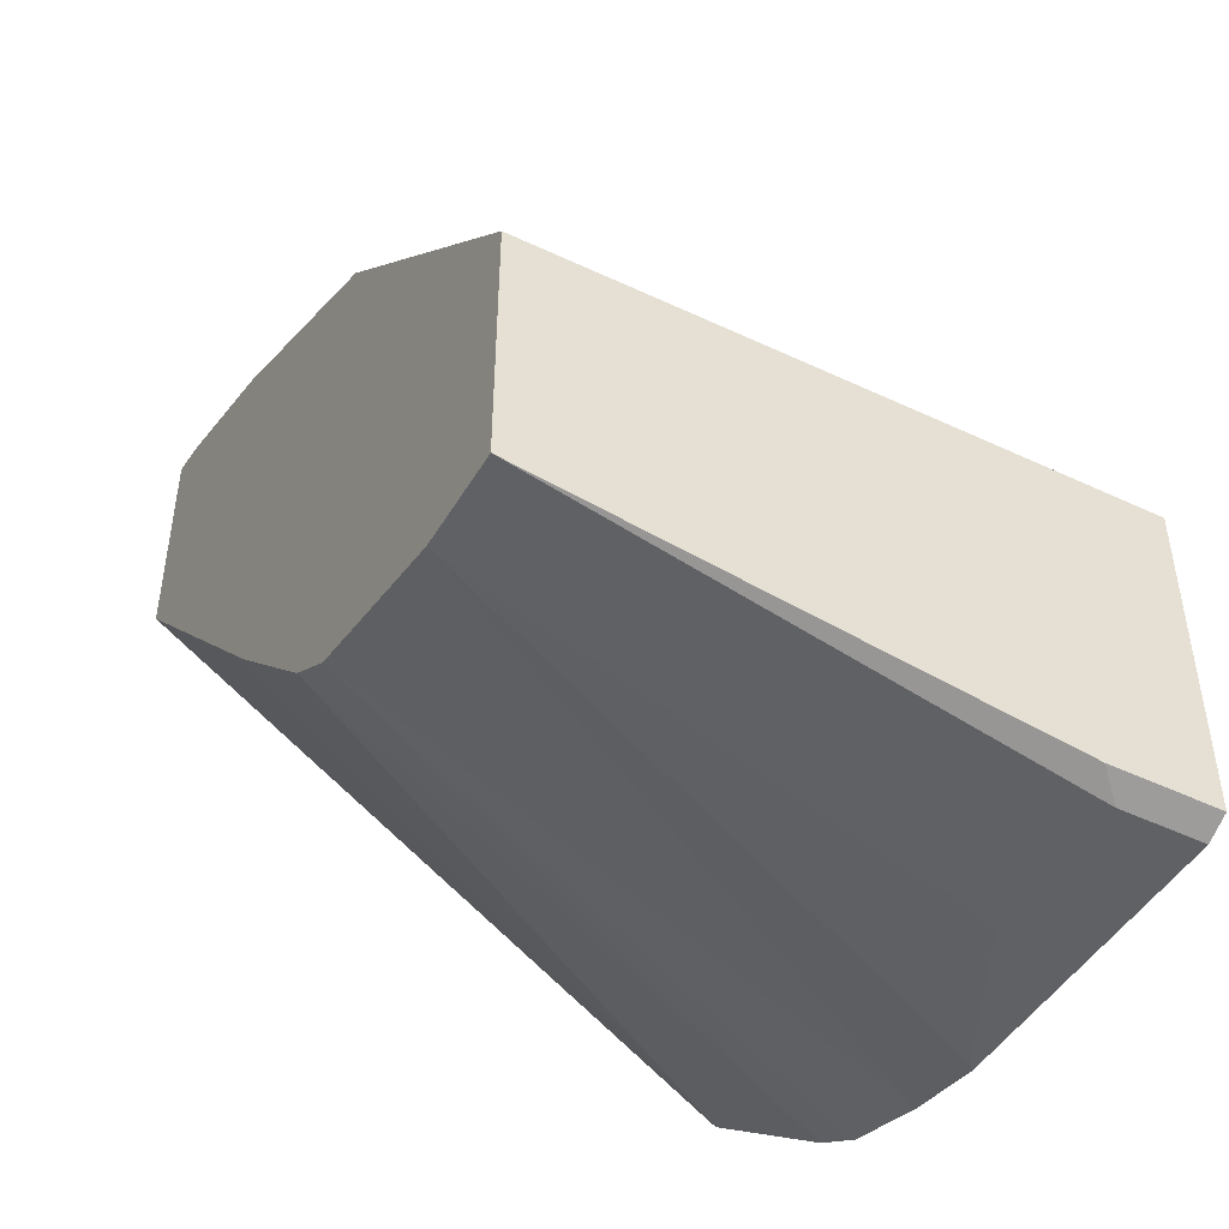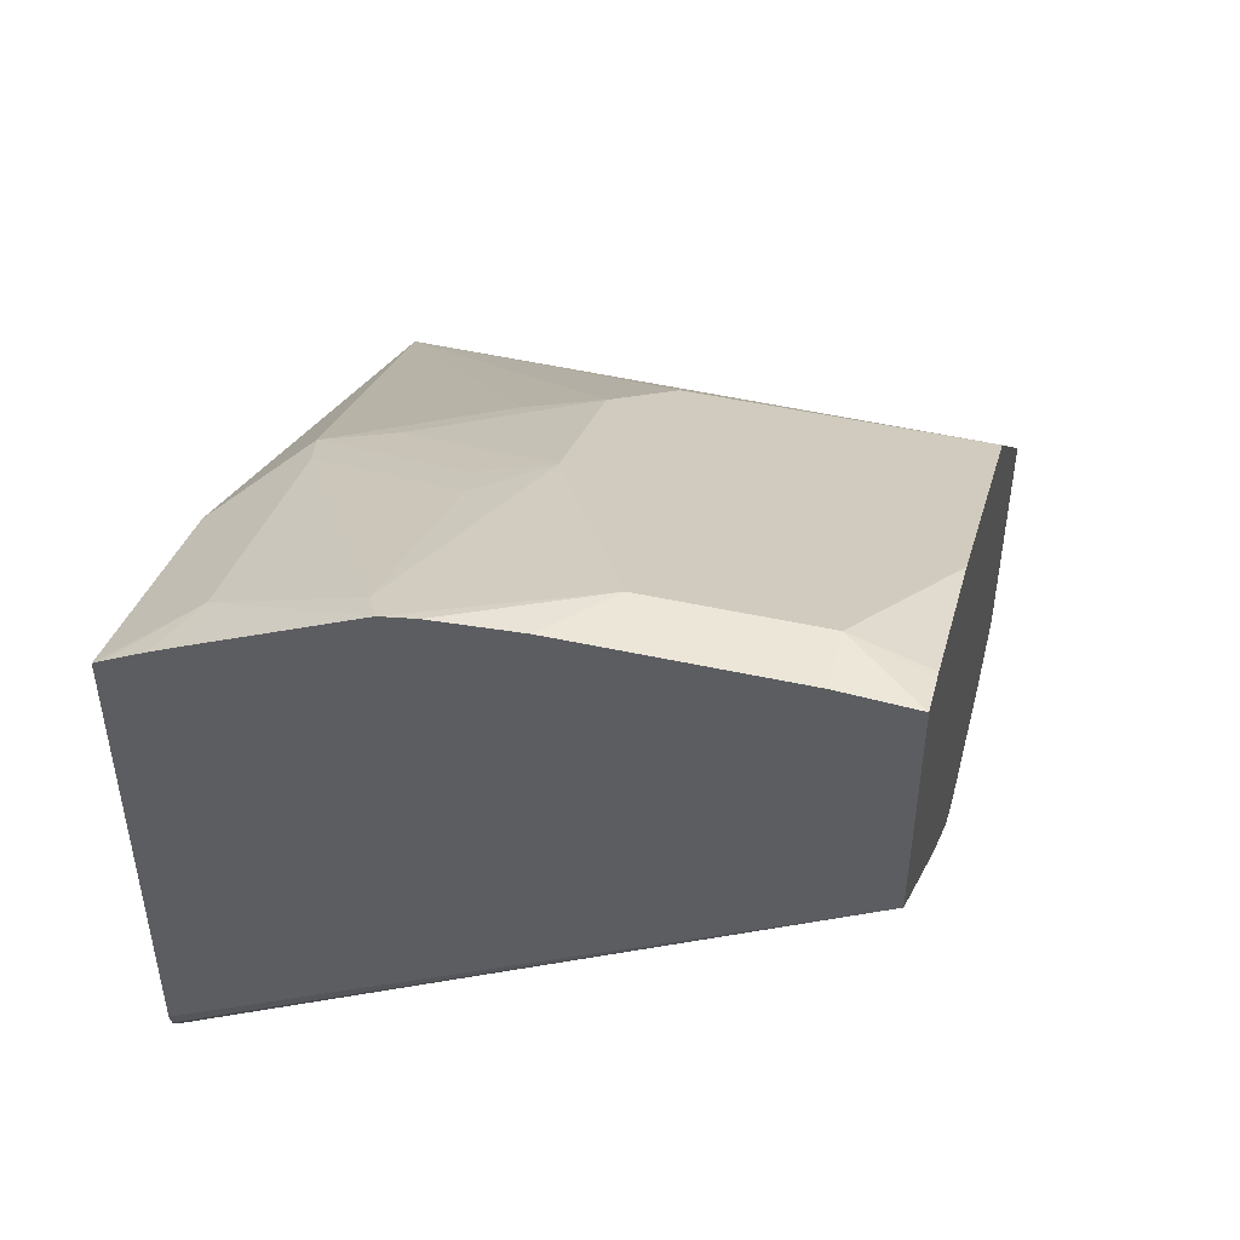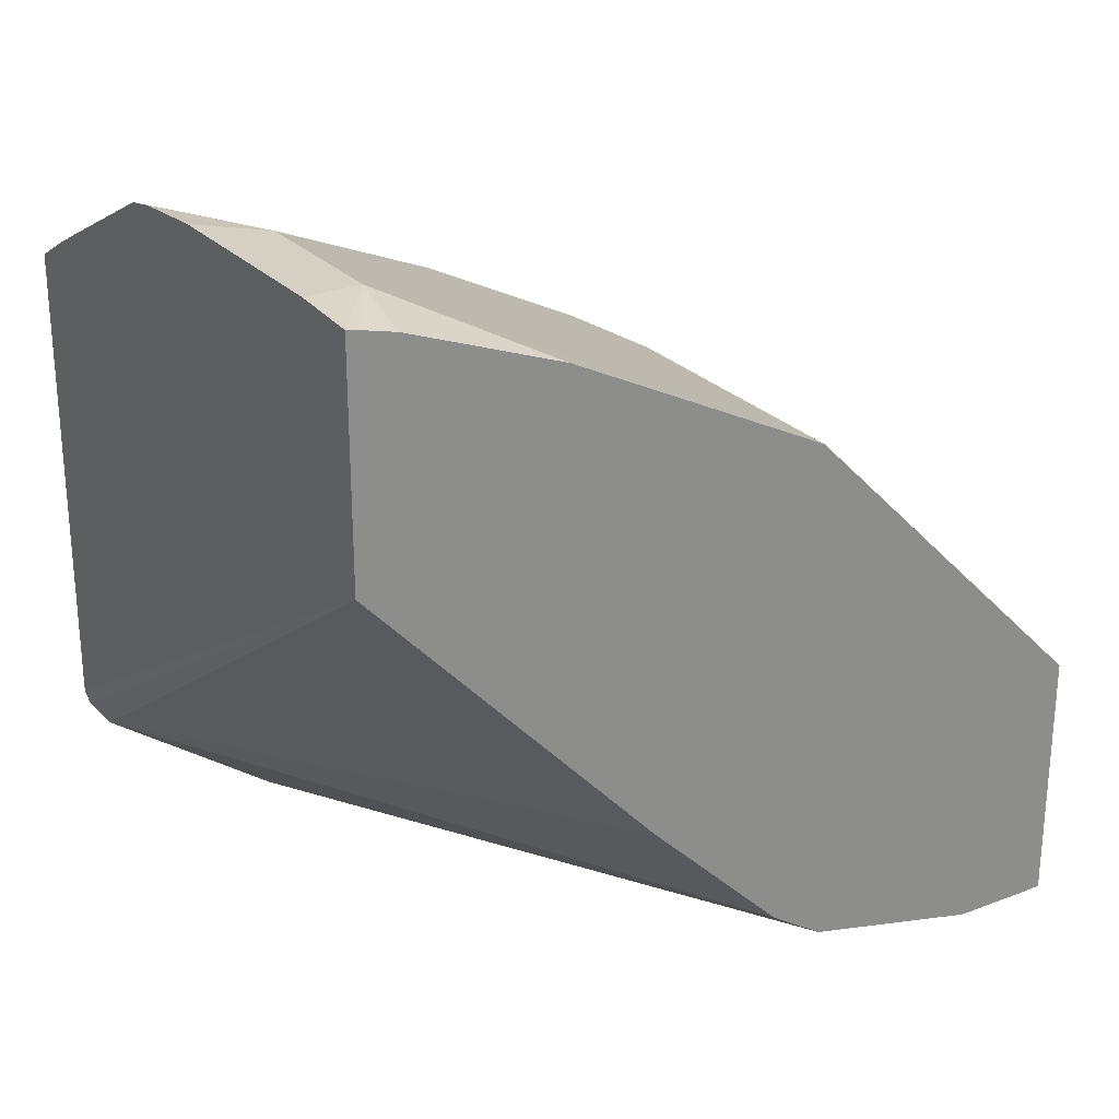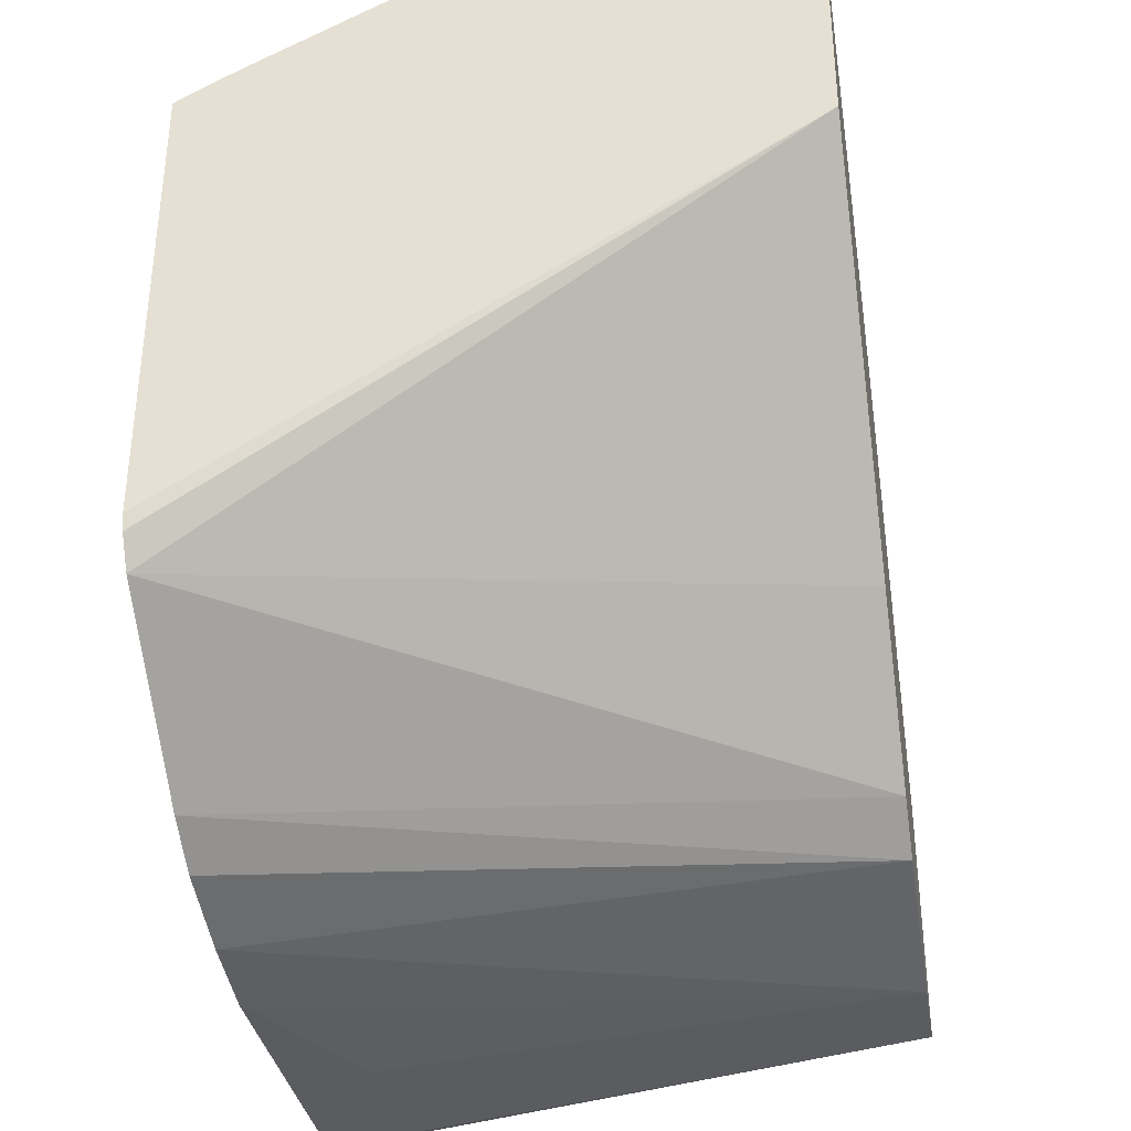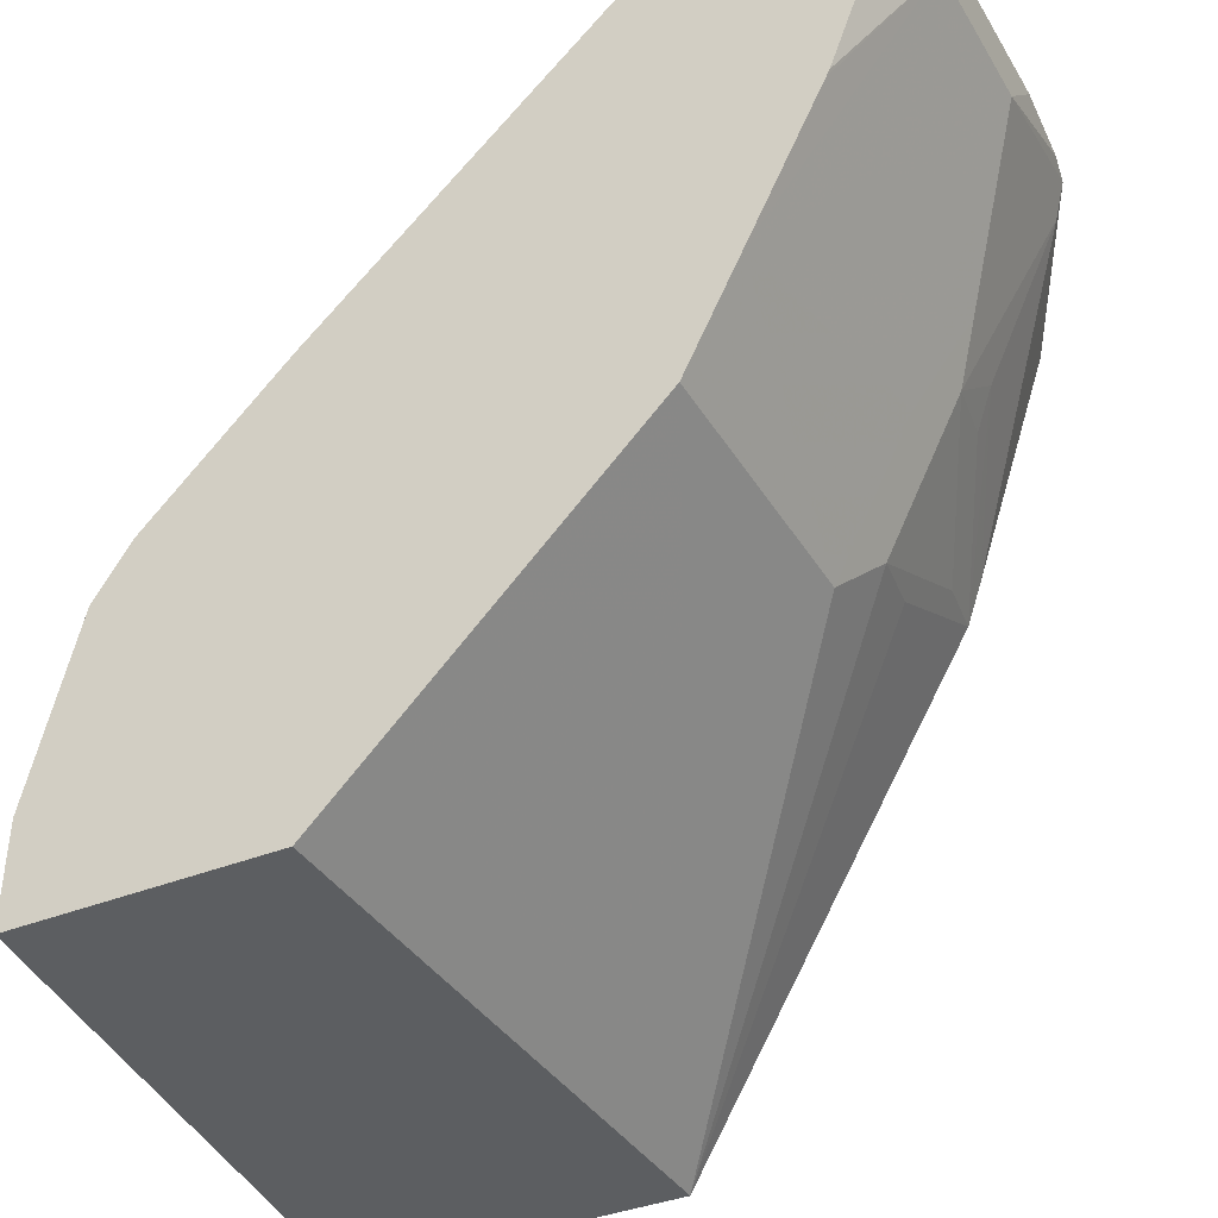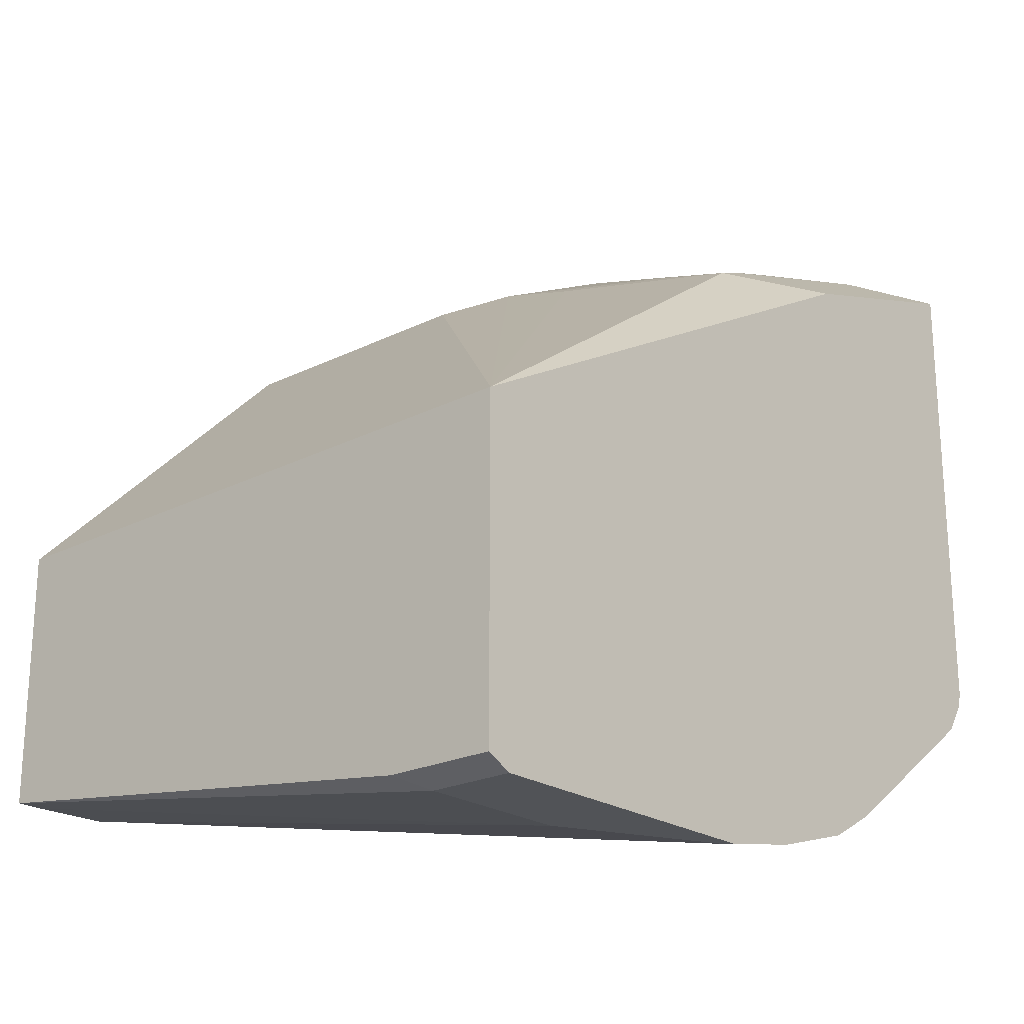
<metadata>
{"format":"obj","ext":"obj","renderer":"f3d","projection":"perspective","resolution":1024,"background":"white","views":[{"elev":-46.2,"azim":151.3,"up":"+Y"},{"elev":48.9,"azim":13.7,"up":"+Y"},{"elev":26.0,"azim":57.6,"up":"+Y"},{"elev":-34.9,"azim":9.5,"up":"+Y"},{"elev":-37.3,"azim":117.5,"up":"+Z"},{"elev":-22.1,"azim":-139.2,"up":"+Y"}]}
</metadata>
<code>
v -0.1625 0.1646 -0.2067
v -0.1625 0.1605 -0.2079
v -0.001921 0.2607 -0.2067
v -0.1625 0.288 -0.2067
v -0.1625 0.1528 -0.213
v -0.001921 0.3197 -0.2067
v -0.001921 0.1786 -0.2827
v -0.16 0.2895 -0.2067
v -0.1429 0.2958 -0.2206
v -0.1625 0.2687 -0.2647
v -0.1625 0.119 -0.2594
v -0.001921 0.1423 -0.319
v -0.001921 0.1504 -0.3109
v -0.001921 0.319 -0.2102
v -0.02006 0.3209 -0.2206
v -0.02006 0.3209 -0.2067
v -0.1504 0.2947 -0.2067
v -0.1412 0.2993 -0.2067
v -0.1033 0.3178 -0.2067
v -0.107 0.3142 -0.214
v -0.1429 0.2758 -0.2808
v -0.1454 0.2708 -0.2908
v -0.1625 0.189 -0.4078
v -0.1625 0.1112 -0.2733
v -0.001921 0.1328 -0.3333
v -0.001921 0.3173 -0.217
v -0.06018 0.3209 -0.2206
v -0.001921 0.3169 -0.2187
v -0.001921 0.3018 -0.2588
v -0.001921 0.3009 -0.2608
v -0.001921 0.2818 -0.299
v -0.07409 0.3209 -0.2067
v -0.0949 0.3194 -0.2067
v -0.08024 0.3009 -0.2608
v -0.0869 0.2942 -0.2741
v -0.1028 0.2958 -0.2608
v -0.1053 0.2908 -0.2708
v -0.127 0.2741 -0.2942
v -0.1053 0.2708 -0.3109
v -0.001921 0.2073 -0.3878
v -0.001921 0.1873 -0.4078
v -0.1625 0.1036 -0.4078
v -0.0869 0.2741 -0.3142
v -0.07356 0.2674 -0.3276
v -0.001921 0.2674 -0.3276
v -0.1625 0.1043 -0.2968
v -0.001921 0.1207 -0.3815
v -0.07356 0.2875 -0.2875
v -0.08024 0.2808 -0.3009
v -0.001921 0.1203 -0.4078
v -0.1338 0.1036 -0.4078
v -0.1625 0.1003 -0.4011
v -0.1625 0.1003 -0.3188
v -0.1605 0.1003 -0.3209
v -0.1404 0.1003 -0.361
v -0.001921 0.1203 -0.4011
v -0.1404 0.1003 -0.4011
f 22 35 38
f 22 38 43
f 22 43 39
f 22 39 23
f 23 41 50
f 23 50 51
f 23 51 42
f 22 37 35
f 23 43 44
f 23 40 41
f 23 39 43
f 19 27 20
f 20 36 21
f 20 35 36
f 20 34 35
f 20 27 34
f 19 33 27
f 15 31 27
f 15 30 31
f 15 29 30
f 15 28 29
f 15 26 28
f 23 44 45
f 15 32 16
f 21 36 22
f 23 45 40
f 42 57 52
f 25 46 47
f 15 27 32
f 52 54 53
f 52 55 54
f 52 57 55
f 50 57 51
f 50 55 57
f 50 56 55
f 47 55 56
f 47 54 55
f 46 54 47
f 46 53 54
f 24 46 25
f 44 49 48
f 42 51 57
f 35 43 38
f 35 37 36
f 34 43 35
f 34 49 43
f 34 48 49
f 31 44 48
f 31 45 44
f 27 33 32
f 27 48 34
f 27 31 48
f 43 49 44
f 14 26 15
f 22 36 37
f 11 24 25
f 3 12 25
f 3 13 12
f 3 7 13
f 3 5 7
f 2 5 3
f 1 5 2
f 1 11 5
f 1 24 11
f 1 46 24
f 1 53 46
f 1 52 53
f 1 42 52
f 1 23 42
f 1 10 23
f 1 4 10
f 1 8 4
f 1 17 8
f 1 18 17
f 1 33 19
f 1 32 33
f 1 16 32
f 1 6 16
f 1 3 6
f 1 2 3
f 11 25 12
f 3 25 47
f 3 47 56
f 1 19 18
f 3 50 41
f 10 22 23
f 3 56 50
f 10 21 22
f 9 21 10
f 9 20 21
f 9 18 19
f 9 17 18
f 8 17 9
f 6 15 16
f 6 14 15
f 5 13 7
f 5 12 13
f 9 19 20
f 4 9 10
f 5 11 12
f 3 45 31
f 3 31 30
f 3 29 28
f 3 28 26
f 3 30 29
f 3 26 14
f 3 14 6
f 4 8 9
f 3 41 40
f 3 40 45

</code>
